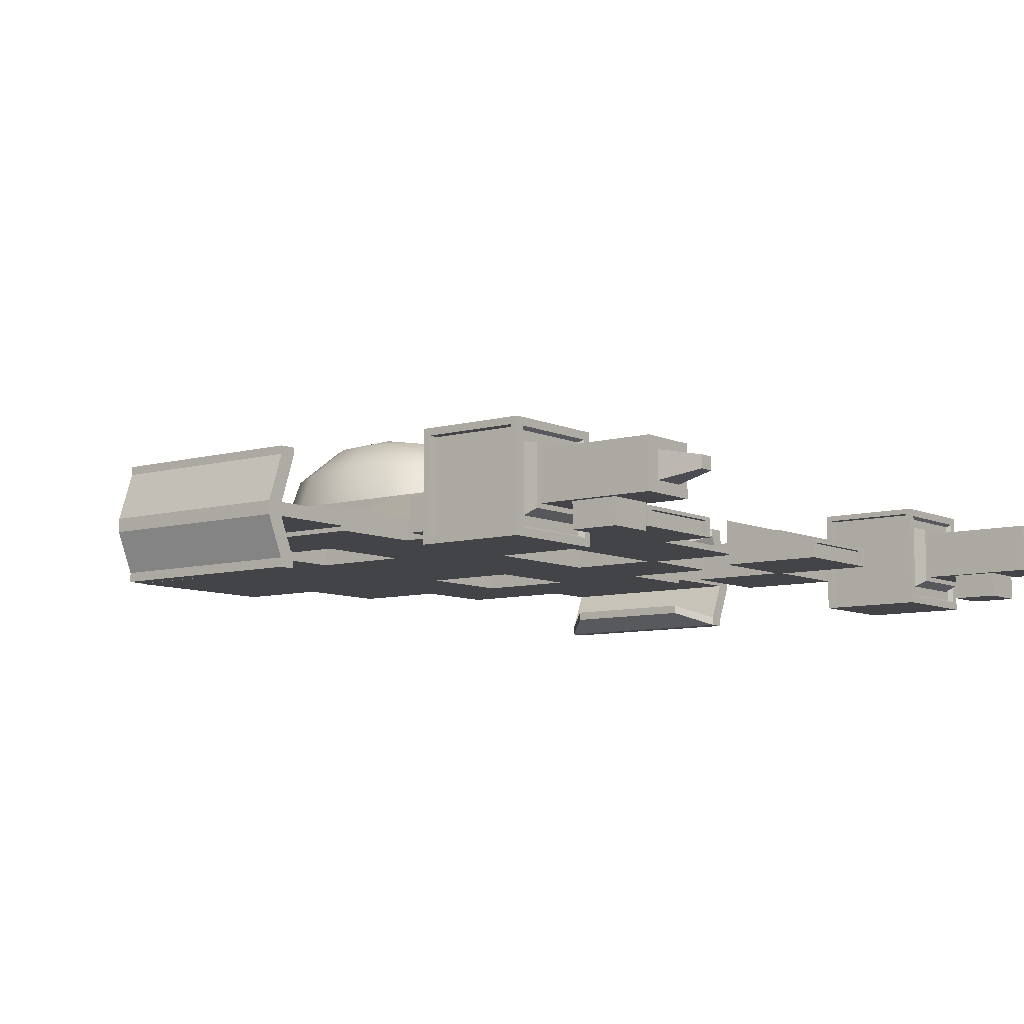
<metadata>
{"format":"obj","ext":"obj","renderer":"f3d","projection":"perspective","resolution":1024,"background":"white","views":[{"elev":-8.2,"azim":-52.0,"up":"+Y"}]}
</metadata>
<code>
o Enemigo_04_Mesh
v -4.994 -0.2244 2.716
v -6.787 -0.2244 2.716
v -4.994 -0.2244 0.9241
v -6.787 -0.2244 0.9241
v -4.994 -0.2244 -0.8129
v -6.787 -0.2244 -0.8129
v -4.994 0.004361 0.9241
v -4.994 0.004361 2.716
v -6.787 0.004361 2.716
v -6.787 0.004361 0.9241
v -6.787 0.004361 -0.8129
v -4.994 0.004361 -0.8129
v -6.504 -0.2244 2.716
v -6.504 -0.2244 0.9241
v -6.504 -0.2244 -0.8129
v -6.504 0.004361 2.716
v -6.504 0.004361 0.9241
v -6.504 0.004361 -0.8129
v -6.238 0.7922 2.716
v -6.521 0.7922 2.716
v -6.521 0.7922 0.9241
v -6.521 0.7922 -0.8129
v -6.238 0.7922 0.9241
v -6.238 0.7922 -0.8129
v -6.218 -0.8972 2.716
v -6.501 -0.8972 2.716
v -6.501 -0.8972 0.9241
v -6.501 -0.8972 -0.8129
v -6.218 -0.8972 0.9241
v -6.218 -0.8972 -0.8129
v -6.238 0.9295 2.716
v -6.521 0.9295 2.716
v -6.521 0.9295 0.9241
v -6.521 0.9295 -0.8129
v -6.238 0.9295 0.9241
v -6.238 0.9295 -0.8129
v -5.685 0.5362 0.9241
v -5.685 0.6735 0.9241
v -5.685 0.5362 -0.1503
v -5.685 0.5362 2.054
v -5.685 0.6735 -0.1503
v -5.685 0.6735 2.054
v -6.218 -1.049 2.716
v -6.501 -1.049 2.716
v -6.501 -1.049 0.9241
v -6.501 -1.049 -0.8129
v -6.218 -1.049 0.9241
v -6.218 -1.049 -0.8129
v -5.665 -0.6608 0.9241
v -5.665 -0.813 0.9241
v -5.665 -0.6608 -0.2494
v -5.665 -0.6608 2.153
v -5.665 -0.813 -0.2494
v -5.665 -0.813 2.153
v -1.662 -0.484 7.789
v -3.454 -0.484 7.789
v -1.662 -0.484 5.996
v -3.454 -0.484 5.996
v -1.662 0.3234 5.996
v -1.662 -0.1529 7.789
v -3.454 -0.1529 7.789
v -3.454 0.3234 5.996
v -1.77 -0.4262 7.789
v -3.345 -0.4262 7.789
v -1.77 -0.2106 7.789
v -3.345 -0.2106 7.789
v -1.77 -0.4262 7.7
v -3.345 -0.4262 7.7
v -1.77 -0.2106 7.7
v -3.345 -0.2106 7.7
v -3.353 -0.484 6.073
v -5.145 -0.484 6.073
v -3.353 -0.484 4.281
v -5.145 -0.484 4.281
v -3.353 0.08663 4.281
v -3.353 0.3234 6.073
v -5.145 0.3234 6.073
v -5.145 0.08663 4.281
v -5.123 -1 7.858
v -6.915 -1 7.858
v -5.123 -1 6.065
v -6.915 -1 6.065
v -5.123 0.7682 6.065
v -5.123 0.7682 7.858
v -6.915 0.7682 7.858
v -6.915 0.7682 6.065
v -5.254 -0.871 7.858
v -6.784 -0.871 7.858
v -5.254 0.6392 7.858
v -6.784 0.6392 7.858
v -5.295 -0.8303 7.772
v -6.743 -0.8303 7.772
v -5.295 0.5985 7.772
v -6.743 0.5985 7.772
v -6.915 -0.8847 7.741
v -6.915 -0.8847 6.182
v -6.915 0.6529 7.741
v -6.915 0.6529 6.182
v -6.743 -0.8847 7.741
v -6.743 -0.8847 6.182
v -6.743 0.6529 7.741
v -6.743 0.6529 6.182
v -5.123 -0.9074 6.159
v -5.123 -0.9074 7.764
v -5.123 0.6756 6.159
v -5.123 0.6756 7.764
v -5.295 -0.9074 6.159
v -5.295 -0.9074 7.764
v -5.295 0.6756 6.159
v -5.295 0.6756 7.764
v 0 -0.3015 6.073
v -1.739 -0.3015 6.073
v 0 -0.3015 4.281
v -1.739 -0.3015 4.281
v 0 0.08663 4.281
v 0 -0.1954 6.073
v -1.242 -0.1954 6.073
v -1.615 0.08663 4.281
v -1.613 -0.3015 4.383
v -3.405 -0.3015 4.383
v -1.613 -0.3015 2.716
v -3.405 -0.3015 2.716
v -1.613 -0.3015 0.9241
v -3.405 -0.3015 0.9241
v -4.994 -0.3015 2.716
v -4.994 -0.3015 0.9241
v -3.405 -0.3015 -0.8129
v -4.994 -0.3015 -0.8129
v -3.405 -0.3015 -2.467
v -4.994 -0.3015 -2.467
v -1.613 -0.3015 -0.8129
v -1.613 -0.3015 -2.467
v -3.405 -0.3015 -4.157
v -1.613 -0.3015 -4.157
v 0 -0.3015 2.716
v 0 -0.3015 0.9241
v 0 -0.3015 -0.8129
v 0 -0.3015 -2.467
v -1.613 -0.3015 -5.859
v -1.613 0.8594 2.716
v -1.613 0.08663 4.383
v -3.405 0.08663 4.383
v -3.405 0.08663 2.716
v -3.405 0.08663 0.9241
v -1.613 0.8594 0.9241
v -4.994 0.08663 2.716
v -4.994 0.08663 0.9241
v -4.994 0.08663 -0.8129
v -3.405 0.08663 -0.8129
v -4.994 0.08663 -2.467
v -3.405 0.08663 -2.467
v -1.613 0.8594 -2.467
v -1.613 0.8594 -0.8129
v -3.405 0.08663 -4.157
v -1.613 0.8594 -4.157
v 0 0.8594 0.9241
v 0 0.8594 2.716
v 0 0.8594 -2.467
v 0 0.8594 -0.8129
v -1.613 0.8594 -5.859
v 0 -0.3015 -4.157
v 0 0.8594 -4.157
v -6.419 -0.4997 8.493
v -6.419 -0.4997 9.261
v -5.651 -0.4997 9.261
v -5.651 -0.4997 8.493
v -6.523 -0.4997 7.991
v -6.523 -0.4997 9.925
v -5.547 -0.4997 9.925
v -5.547 -0.4997 7.991
v -6.523 0.3161 7.991
v -6.523 0.3161 9.925
v -5.547 0.3161 9.925
v -5.547 0.3161 7.991
v -6.303 -0.3162 9.925
v -5.766 -0.3162 9.925
v -6.303 0.1326 9.925
v -5.766 0.1326 9.925
v -6.156 -0.1928 10.57
v -5.914 -0.1928 10.57
v -6.156 0.009173 10.57
v -5.914 0.009173 10.57
v -5.453 -0.5783 7.991
v -6.617 -0.5783 7.991
v -5.453 0.3946 7.991
v -6.617 0.3946 7.991
v -5.39 -0.6737 7.772
v -6.648 -0.6737 7.772
v -5.39 0.442 7.772
v -6.648 0.442 7.772
v -6.419 -0.9219 8.493
v -6.419 -0.9219 9.261
v -5.651 -0.9219 9.261
v -5.651 -0.9219 8.493
v -0.3558 2.077 -1.699
v -0.6259 2.077 -1.279
v -0.7248 2.077 -0.7045
v -0.6259 2.077 -0.1302
v -0.3558 2.077 0.2902
v -0.6259 1.537 -2.427
v -1.094 1.537 -1.699
v -1.265 1.537 -0.7045
v -1.094 1.537 0.2902
v -0.6259 1.537 1.018
v -0.7248 0.799 -2.694
v -1.265 0.799 -1.853
v -1.463 0.799 -0.7045
v -1.265 0.799 0.4441
v -0.7248 0.799 1.285
v -0 2.077 -1.848
v 0 2.268 -0.7399
v 0 2.271 -0.7163
v -0 2.271 -0.7045
v 0 2.271 -0.6927
v 0 2.268 -0.6691
v 0 2.077 0.4386
v 0 1.537 -2.688
v -0 1.537 1.279
v 0 0.799 -2.996
v 0 0.799 1.587
v -0 -0.3015 -5.859
v 0 0.8594 -5.859
v 6.504 -0.2244 -0.8129
v 6.218 -0.8972 -0.8129
v 6.501 -0.8972 -0.8129
v 6.787 -0.2244 -0.8129
v 6.787 -0.2244 0.9241
v 6.501 -0.8972 0.9241
v 6.501 -0.8972 2.716
v 6.787 -0.2244 2.716
v 6.787 0.004361 2.716
v 6.521 0.7922 2.716
v 6.521 0.7922 0.9241
v 6.787 0.004361 0.9241
v 6.504 0.004361 -0.8129
v 6.238 0.7922 -0.8129
v 6.238 0.7922 0.9241
v 6.504 0.004361 0.9241
v 6.504 -0.2244 2.716
v 6.504 0.004361 2.716
v 4.994 -0.2244 -0.8129
v 4.994 0.004361 -0.8129
v 4.994 0.004361 0.9241
v 4.994 -0.2244 0.9241
v 4.994 0.004361 2.716
v 4.994 -0.2244 2.716
v 6.787 0.004361 -0.8129
v 6.504 -0.2244 0.9241
v 6.521 0.9295 2.716
v 6.521 0.9295 0.9241
v 5.685 0.5362 -0.1503
v 5.685 0.5362 0.9241
v 6.238 0.7922 2.716
v 6.521 0.7922 -0.8129
v 6.218 -1.049 -0.8129
v 6.501 -1.049 -0.8129
v 6.218 -1.049 0.9241
v 5.665 -0.813 0.9241
v 5.665 -0.813 2.153
v 6.218 -1.049 2.716
v 6.218 -0.8972 2.716
v 6.218 -0.8972 0.9241
v 6.238 0.9295 2.716
v 6.238 0.9295 0.9241
v 6.238 0.9295 -0.8129
v 6.521 0.9295 -0.8129
v 5.685 0.6735 0.9241
v 5.685 0.6735 -0.1503
v 5.685 0.6735 2.054
v 5.685 0.5362 2.054
v 6.501 -1.049 2.716
v 6.501 -1.049 0.9241
v 5.665 -0.6608 2.153
v 5.665 -0.6608 0.9241
v 5.665 -0.813 -0.2494
v 5.665 -0.6608 -0.2494
v 1.662 -0.484 7.789
v 3.454 -0.484 7.789
v 3.454 -0.484 5.996
v 1.662 -0.484 5.996
v 1.662 -0.1529 7.789
v 1.662 0.3234 5.996
v 3.454 0.3234 5.996
v 3.454 -0.1529 7.789
v 1.77 -0.2106 7.789
v 1.77 -0.4262 7.789
v 1.77 -0.2106 7.7
v 1.77 -0.4262 7.7
v 3.345 -0.2106 7.789
v 3.345 -0.4262 7.789
v 3.345 -0.2106 7.7
v 3.345 -0.4262 7.7
v 3.353 -0.484 6.073
v 5.145 -0.484 6.073
v 5.145 -0.484 4.281
v 3.353 -0.484 4.281
v 3.353 0.3234 6.073
v 3.353 0.08663 4.281
v 5.145 0.08663 4.281
v 5.145 0.3234 6.073
v 5.123 -1 7.858
v 6.915 -1 7.858
v 6.915 -1 6.065
v 5.123 -1 6.065
v 5.123 0.7682 7.858
v 5.123 0.7682 6.065
v 6.915 0.7682 6.065
v 6.915 0.7682 7.858
v 6.915 0.6529 6.182
v 6.915 0.6529 7.741
v 5.123 0.6756 7.764
v 5.123 0.6756 6.159
v 6.784 -0.871 7.858
v 6.784 0.6392 7.858
v 5.254 0.6392 7.858
v 5.295 0.5985 7.772
v 5.295 -0.8303 7.772
v 5.254 -0.871 7.858
v 6.743 0.5985 7.772
v 6.743 -0.8303 7.772
v 6.915 -0.8847 7.741
v 6.743 -0.8847 7.741
v 6.743 -0.8847 6.182
v 6.915 -0.8847 6.182
v 6.743 0.6529 7.741
v 6.743 0.6529 6.182
v 5.123 -0.9074 7.764
v 5.295 -0.9074 7.764
v 5.295 0.6756 7.764
v 5.123 -0.9074 6.159
v 5.295 -0.9074 6.159
v 5.295 0.6756 6.159
v 0 -0.3015 6.073
v 1.739 -0.3015 6.073
v 1.739 -0.3015 4.281
v 0 -0.3015 4.281
v 0 -0.1954 6.073
v 0 0.08663 4.281
v 1.615 0.08663 4.281
v 1.242 -0.1954 6.073
v 1.613 -0.3015 4.383
v 3.405 -0.3015 4.383
v 3.405 -0.3015 2.716
v 1.613 -0.3015 2.716
v 3.405 -0.3015 0.9241
v 1.613 -0.3015 0.9241
v 4.994 -0.3015 2.716
v 4.994 -0.3015 0.9241
v 4.994 -0.3015 -0.8129
v 3.405 -0.3015 -0.8129
v 4.994 -0.3015 -2.467
v 3.405 -0.3015 -2.467
v 1.613 -0.3015 -2.467
v 1.613 -0.3015 -0.8129
v 3.405 -0.3015 -4.157
v 1.613 -0.3015 -4.157
v 0 -0.3015 -4.157
v 0 -0.3015 -2.467
v 0 -0.3015 -0.8129
v 0 -0.3015 0.9241
v 0 -0.3015 2.716
v 1.613 0.08663 4.383
v 1.613 0.8594 2.716
v 3.405 0.08663 2.716
v 3.405 0.08663 4.383
v 1.613 0.8594 0.9241
v 3.405 0.08663 0.9241
v 4.994 0.08663 0.9241
v 4.994 0.08663 2.716
v 3.405 0.08663 -0.8129
v 4.994 0.08663 -0.8129
v 3.405 0.08663 -2.467
v 4.994 0.08663 -2.467
v 1.613 0.8594 -0.8129
v 1.613 0.8594 -2.467
v 1.613 0.8594 -4.157
v 3.405 0.08663 -4.157
v 0 0.8594 -2.467
v 0 0.8594 -4.157
v 0 0.8594 -0.8129
v 0 0.8594 2.716
v 0 0.8594 0.9241
v 1.613 0.8594 -5.859
v 1.613 -0.3015 -5.859
v 5.39 0.442 7.772
v 5.39 -0.6737 7.772
v 6.648 0.442 7.772
v 6.648 -0.6737 7.772
v 5.651 -0.9219 9.261
v 5.651 -0.9219 8.493
v 5.651 -0.4997 8.493
v 5.651 -0.4997 9.261
v 6.419 -0.4997 8.493
v 6.419 -0.4997 9.261
v 6.523 -0.4997 9.925
v 6.523 -0.4997 7.991
v 6.419 -0.9219 8.493
v 6.419 -0.9219 9.261
v 5.547 -0.4997 7.991
v 6.617 -0.5783 7.991
v 5.453 -0.5783 7.991
v 5.547 -0.4997 9.925
v 6.523 0.3161 9.925
v 5.547 0.3161 9.925
v 5.547 0.3161 7.991
v 6.523 0.3161 7.991
v 5.766 0.1326 9.925
v 5.766 -0.3162 9.925
v 6.303 0.1326 9.925
v 6.303 -0.3162 9.925
v 6.156 -0.1928 10.57
v 6.156 0.009173 10.57
v 5.914 -0.1928 10.57
v 5.914 0.009173 10.57
v 6.617 0.3946 7.991
v 5.453 0.3946 7.991
v 0.3558 2.077 -1.699
v 0.6259 1.537 -2.427
v 1.094 1.537 -1.699
v 0.6259 2.077 -1.279
v 1.265 1.537 -0.7045
v 0.7248 2.077 -0.7045
v 1.094 1.537 0.2902
v 0.6259 2.077 -0.1302
v 0.6259 1.537 1.018
v 0.3558 2.077 0.2902
v 0 1.537 1.279
v -0 2.077 0.4386
v 0.7248 0.799 -2.694
v 1.265 0.799 -1.853
v 1.463 0.799 -0.7045
v 1.265 0.799 0.4441
v 0.7248 0.799 1.285
v -0 0.799 1.587
v -0 0.8594 -5.859
v 0 -0.3015 -5.859
v 0 2.077 -1.848
v -0 2.268 -0.7399
v -0 2.271 -0.7163
v 0 2.271 -0.7045
v -0 2.271 -0.6927
v -0 2.268 -0.6691
v 0 1.537 -2.688
v 0 0.799 -2.996
f 15 28 6
f 27 2 4
f 20 10 9
f 24 17 18
f 16 2 13
f 12 3 5
f 18 5 15
f 9 4 2
f 7 1 3
f 10 6 4
f 11 15 6
f 8 13 1
f 12 17 7
f 7 16 8
f 14 5 3
f 13 3 1
f 32 21 20
f 39 23 24
f 23 16 17
f 22 18 11
f 21 11 10
f 16 20 9
f 48 28 30
f 47 54 43
f 25 14 13
f 28 4 6
f 26 13 2
f 29 15 14
f 35 32 31
f 36 33 35
f 35 41 36
f 34 24 22
f 33 22 21
f 31 20 19
f 41 37 39
f 38 40 37
f 19 42 31
f 42 35 31
f 23 40 19
f 41 24 36
f 44 47 43
f 45 48 47
f 46 27 28
f 44 25 26
f 52 29 25
f 45 26 27
f 54 49 52
f 50 51 49
f 29 51 30
f 30 53 48
f 54 25 43
f 53 47 48
f 56 57 55
f 59 61 60
f 62 57 58
f 60 63 55
f 61 58 56
f 57 60 55
f 69 63 65
f 66 60 61
f 63 56 55
f 64 61 56
f 69 68 67
f 70 65 66
f 68 66 64
f 67 64 63
f 72 73 71
f 75 77 76
f 72 78 74
f 75 71 73
f 78 73 74
f 76 72 71
f 80 81 79
f 83 85 84
f 86 97 85
f 106 83 84
f 86 81 82
f 80 90 85
f 89 91 87
f 85 89 84
f 87 80 79
f 89 79 84
f 94 89 90
f 88 94 90
f 87 92 88
f 99 96 95
f 95 82 80
f 97 80 85
f 96 86 82
f 101 100 99
f 101 95 97
f 102 97 98
f 100 98 96
f 108 106 104
f 81 104 79
f 83 103 81
f 104 84 79
f 109 108 107
f 107 104 103
f 109 103 105
f 110 105 106
f 112 113 111
f 115 117 116
f 111 117 112
f 112 118 114
f 118 113 114
f 120 121 119
f 122 123 121
f 122 126 124
f 126 127 124
f 128 129 127
f 129 131 127
f 129 134 132
f 134 138 132
f 132 137 131
f 123 135 121
f 137 123 131
f 141 143 142
f 145 143 140
f 147 143 144
f 149 147 144
f 151 148 149
f 153 151 149
f 155 151 152
f 158 155 152
f 159 152 153
f 157 145 140
f 159 145 156
f 147 128 126
f 144 123 124
f 154 134 133
f 145 131 123
f 149 124 127
f 151 133 129
f 150 129 130
f 148 130 128
f 157 121 135
f 146 126 125
f 121 141 119
f 143 125 122
f 141 120 119
f 155 139 134
f 142 122 120
f 131 149 127
f 93 187 91
f 93 190 189
f 92 190 94
f 91 188 92
f 194 165 193
f 164 167 163
f 192 163 191
f 191 166 194
f 193 164 192
f 170 184 183
f 166 167 170
f 165 168 164
f 165 170 169
f 173 171 172
f 173 176 169
f 170 173 169
f 168 171 167
f 175 181 177
f 168 176 175
f 172 175 177
f 172 178 173
f 180 181 179
f 177 182 178
f 178 180 176
f 175 180 179
f 184 190 188
f 171 184 167
f 170 185 174
f 174 186 171
f 183 188 187
f 183 189 185
f 185 190 186
f 195 201 196
f 196 202 197
f 202 198 197
f 203 199 198
f 204 216 199
f 200 206 201
f 201 207 202
f 207 203 202
f 208 204 203
f 209 218 204
f 222 139 160
f 161 139 221
f 192 194 193
f 210 195 211
f 211 196 212
f 212 197 213
f 197 214 213
f 198 215 214
f 215 199 216
f 200 210 217
f 205 217 219
f 155 222 160
f 223 225 224
f 230 228 227
f 234 232 231
f 238 236 235
f 230 240 239
f 244 242 241
f 241 235 223
f 227 231 230
f 246 243 244
f 226 234 227
f 223 247 226
f 239 245 246
f 238 242 243
f 240 243 245
f 241 248 244
f 244 239 246
f 233 249 232
f 237 251 236
f 240 237 238
f 235 254 247
f 247 233 234
f 240 232 253
f 225 255 224
f 257 259 258
f 248 261 239
f 227 225 226
f 239 229 230
f 223 262 248
f 249 264 263
f 250 265 264
f 264 268 267
f 236 266 254
f 254 250 233
f 232 263 253
f 252 268 251
f 270 267 252
f 253 269 270
f 264 269 263
f 237 270 252
f 236 268 265
f 257 271 260
f 255 272 257
f 228 256 225
f 261 271 229
f 262 273 261
f 229 272 228
f 274 259 273
f 276 258 274
f 262 276 274
f 224 275 276
f 261 259 260
f 257 275 255
f 280 278 277
f 284 282 281
f 280 283 279
f 281 286 285
f 279 284 278
f 280 281 282
f 286 287 285
f 281 289 284
f 278 286 277
f 284 290 278
f 292 287 288
f 285 291 289
f 289 292 290
f 290 288 286
f 296 294 293
f 300 298 297
f 294 299 300
f 293 298 296
f 296 299 295
f 294 297 293
f 304 302 301
f 308 306 305
f 307 310 309
f 306 311 305
f 304 307 303
f 308 313 302
f 318 316 315
f 308 315 314
f 302 318 301
f 301 315 305
f 315 319 314
f 314 320 313
f 318 320 317
f 324 322 321
f 303 321 302
f 302 310 308
f 307 324 303
f 323 325 322
f 321 325 310
f 310 326 309
f 309 323 324
f 311 328 327
f 304 327 330
f 304 312 306
f 305 327 301
f 328 332 331
f 327 331 330
f 330 332 312
f 312 329 311
f 336 334 333
f 340 338 337
f 333 340 337
f 334 339 340
f 336 339 335
f 344 342 341
f 346 343 344
f 348 343 345
f 350 348 345
f 352 349 350
f 354 352 350
f 356 352 353
f 358 356 353
f 359 353 354
f 361 346 344
f 359 346 360
f 362 364 363
f 364 366 363
f 364 368 367
f 368 370 367
f 371 372 370
f 372 374 370
f 372 376 375
f 376 378 375
f 375 380 374
f 366 381 363
f 380 366 374
f 349 368 348
f 346 367 345
f 356 377 355
f 354 366 346
f 345 370 350
f 355 372 352
f 352 373 351
f 351 371 349
f 344 381 361
f 348 369 347
f 344 362 363
f 347 364 343
f 342 362 341
f 384 376 356
f 343 365 342
f 354 370 374
f 386 316 317
f 385 319 316
f 387 320 319
f 388 317 320
f 392 390 389
f 396 394 393
f 393 398 397
f 391 397 390
f 394 389 398
f 399 400 396
f 391 396 393
f 395 392 394
f 392 399 391
f 406 404 403
f 408 404 402
f 404 399 402
f 406 395 396
f 409 411 410
f 395 408 402
f 403 410 395
f 407 403 404
f 412 413 411
f 414 409 407
f 413 407 408
f 410 413 408
f 400 387 415
f 400 406 396
f 416 399 405
f 415 405 406
f 401 388 400
f 385 401 416
f 387 416 415
f 417 419 418
f 420 421 419
f 424 421 422
f 426 423 424
f 428 425 426
f 418 430 429
f 419 431 430
f 423 431 421
f 425 432 423
f 427 433 425
f 435 384 436
f 357 384 356
f 398 390 397
f 437 438 417
f 438 420 417
f 439 422 420
f 441 422 440
f 442 424 441
f 442 428 426
f 437 418 443
f 443 429 444
f 376 435 379
f 15 30 28
f 27 26 2
f 20 21 10
f 24 23 17
f 16 9 2
f 12 7 3
f 18 12 5
f 9 10 4
f 7 8 1
f 10 11 6
f 11 18 15
f 8 16 13
f 12 18 17
f 7 17 16
f 14 15 5
f 13 14 3
f 32 33 21
f 39 37 23
f 23 19 16
f 22 24 18
f 21 22 11
f 16 19 20
f 48 46 28
f 47 50 54
f 25 29 14
f 28 27 4
f 26 25 13
f 29 30 15
f 35 33 32
f 36 34 33
f 35 38 41
f 34 36 24
f 33 34 22
f 31 32 20
f 41 38 37
f 38 42 40
f 19 40 42
f 42 38 35
f 23 37 40
f 41 39 24
f 44 45 47
f 45 46 48
f 46 45 27
f 44 43 25
f 52 49 29
f 45 44 26
f 54 50 49
f 50 53 51
f 29 49 51
f 30 51 53
f 54 52 25
f 53 50 47
f 56 58 57
f 59 62 61
f 62 59 57
f 60 65 63
f 61 62 58
f 57 59 60
f 69 67 63
f 66 65 60
f 63 64 56
f 64 66 61
f 69 70 68
f 70 69 65
f 68 70 66
f 67 68 64
f 72 74 73
f 75 78 77
f 72 77 78
f 75 76 71
f 78 75 73
f 76 77 72
f 80 82 81
f 83 86 85
f 86 98 97
f 106 105 83
f 86 83 81
f 80 88 90
f 89 93 91
f 85 90 89
f 87 88 80
f 89 87 79
f 94 93 89
f 88 92 94
f 87 91 92
f 99 100 96
f 95 96 82
f 97 95 80
f 96 98 86
f 101 102 100
f 101 99 95
f 102 101 97
f 100 102 98
f 108 110 106
f 81 103 104
f 83 105 103
f 104 106 84
f 109 110 108
f 107 108 104
f 109 107 103
f 110 109 105
f 112 114 113
f 115 118 117
f 111 116 117
f 112 117 118
f 118 115 113
f 120 122 121
f 122 124 123
f 122 125 126
f 126 128 127
f 128 130 129
f 129 132 131
f 129 133 134
f 134 161 138
f 132 138 137
f 123 136 135
f 137 136 123
f 141 140 143
f 145 144 143
f 147 146 143
f 149 148 147
f 151 150 148
f 153 152 151
f 155 154 151
f 158 162 155
f 159 158 152
f 157 156 145
f 159 153 145
f 147 148 128
f 144 145 123
f 154 155 134
f 145 153 131
f 149 144 124
f 151 154 133
f 150 151 129
f 148 150 130
f 157 140 121
f 146 147 126
f 121 140 141
f 143 146 125
f 141 142 120
f 155 160 139
f 142 143 122
f 131 153 149
f 93 189 187
f 93 94 190
f 92 188 190
f 91 187 188
f 194 166 165
f 164 168 167
f 192 164 163
f 191 163 166
f 193 165 164
f 170 167 184
f 166 163 167
f 165 169 168
f 165 166 170
f 173 174 171
f 173 178 176
f 170 174 173
f 168 172 171
f 175 179 181
f 168 169 176
f 172 168 175
f 172 177 178
f 180 182 181
f 177 181 182
f 178 182 180
f 175 176 180
f 184 186 190
f 171 186 184
f 170 183 185
f 174 185 186
f 183 184 188
f 183 187 189
f 185 189 190
f 195 200 201
f 196 201 202
f 202 203 198
f 203 204 199
f 204 218 216
f 200 205 206
f 201 206 207
f 207 208 203
f 208 209 204
f 209 220 218
f 222 221 139
f 161 134 139
f 192 191 194
f 211 195 196
f 212 196 197
f 197 198 214
f 198 199 215
f 200 195 210
f 205 200 217
f 155 162 222
f 223 226 225
f 230 229 228
f 234 233 232
f 238 237 236
f 230 231 240
f 244 243 242
f 241 242 235
f 227 234 231
f 246 245 243
f 226 247 234
f 223 235 247
f 239 240 245
f 238 235 242
f 240 238 243
f 241 223 248
f 244 248 239
f 233 250 249
f 237 252 251
f 240 253 237
f 235 236 254
f 247 254 233
f 240 231 232
f 225 256 255
f 257 260 259
f 248 262 261
f 227 228 225
f 239 261 229
f 223 224 262
f 249 250 264
f 250 266 265
f 264 265 268
f 236 265 266
f 254 266 250
f 232 249 263
f 252 267 268
f 270 269 267
f 253 263 269
f 264 267 269
f 237 253 270
f 236 251 268
f 257 272 271
f 255 256 272
f 228 272 256
f 261 260 271
f 262 274 273
f 229 271 272
f 274 258 259
f 276 275 258
f 262 224 276
f 224 255 275
f 261 273 259
f 257 258 275
f 280 279 278
f 284 283 282
f 280 282 283
f 281 277 286
f 279 283 284
f 280 277 281
f 286 288 287
f 281 285 289
f 278 290 286
f 284 289 290
f 292 291 287
f 285 287 291
f 289 291 292
f 290 292 288
f 296 295 294
f 300 299 298
f 294 295 299
f 293 297 298
f 296 298 299
f 294 300 297
f 304 303 302
f 308 307 306
f 307 308 310
f 306 312 311
f 304 306 307
f 308 314 313
f 318 317 316
f 308 305 315
f 302 313 318
f 301 318 315
f 315 316 319
f 314 319 320
f 318 313 320
f 324 323 322
f 303 324 321
f 302 321 310
f 307 309 324
f 323 326 325
f 321 322 325
f 310 325 326
f 309 326 323
f 311 329 328
f 304 301 327
f 304 330 312
f 305 311 327
f 328 329 332
f 327 328 331
f 330 331 332
f 312 332 329
f 336 335 334
f 340 339 338
f 333 334 340
f 334 335 339
f 336 338 339
f 344 343 342
f 346 345 343
f 348 347 343
f 350 349 348
f 352 351 349
f 354 353 352
f 356 355 352
f 358 357 356
f 359 358 353
f 361 360 346
f 359 354 346
f 362 365 364
f 364 367 366
f 364 369 368
f 368 371 370
f 371 373 372
f 372 375 374
f 372 377 376
f 376 379 378
f 375 378 380
f 366 382 381
f 380 382 366
f 349 371 368
f 346 366 367
f 356 376 377
f 354 374 366
f 345 367 370
f 355 377 372
f 352 372 373
f 351 373 371
f 344 363 381
f 348 368 369
f 344 341 362
f 347 369 364
f 342 365 362
f 384 383 376
f 343 364 365
f 354 350 370
f 386 385 316
f 385 387 319
f 387 388 320
f 388 386 317
f 392 391 390
f 396 395 394
f 393 394 398
f 391 393 397
f 394 392 389
f 399 401 400
f 391 399 396
f 395 402 392
f 392 402 399
f 406 405 404
f 408 407 404
f 404 405 399
f 406 403 395
f 409 412 411
f 395 410 408
f 403 409 410
f 407 409 403
f 412 414 413
f 414 412 409
f 413 414 407
f 410 411 413
f 400 388 387
f 400 415 406
f 416 401 399
f 415 416 405
f 401 386 388
f 385 386 401
f 387 385 416
f 417 420 419
f 420 422 421
f 424 423 421
f 426 425 423
f 428 427 425
f 418 419 430
f 419 421 431
f 423 432 431
f 425 433 432
f 427 434 433
f 435 383 384
f 357 436 384
f 398 389 390
f 438 439 420
f 439 440 422
f 441 424 422
f 442 426 424
f 437 417 418
f 443 418 429
f 376 383 435

</code>
